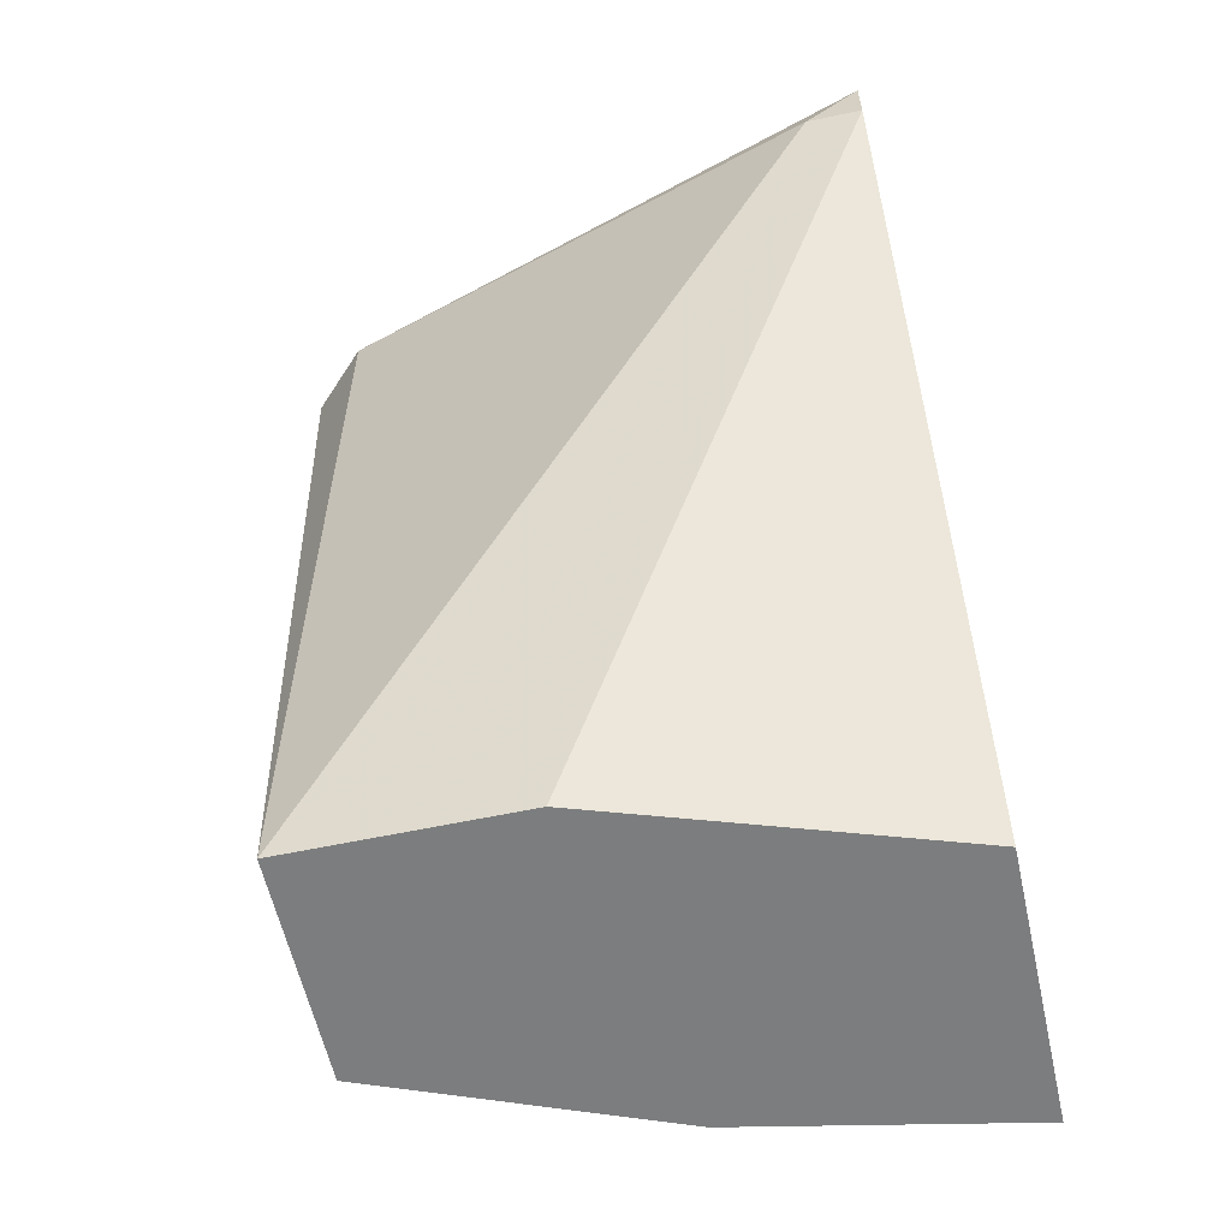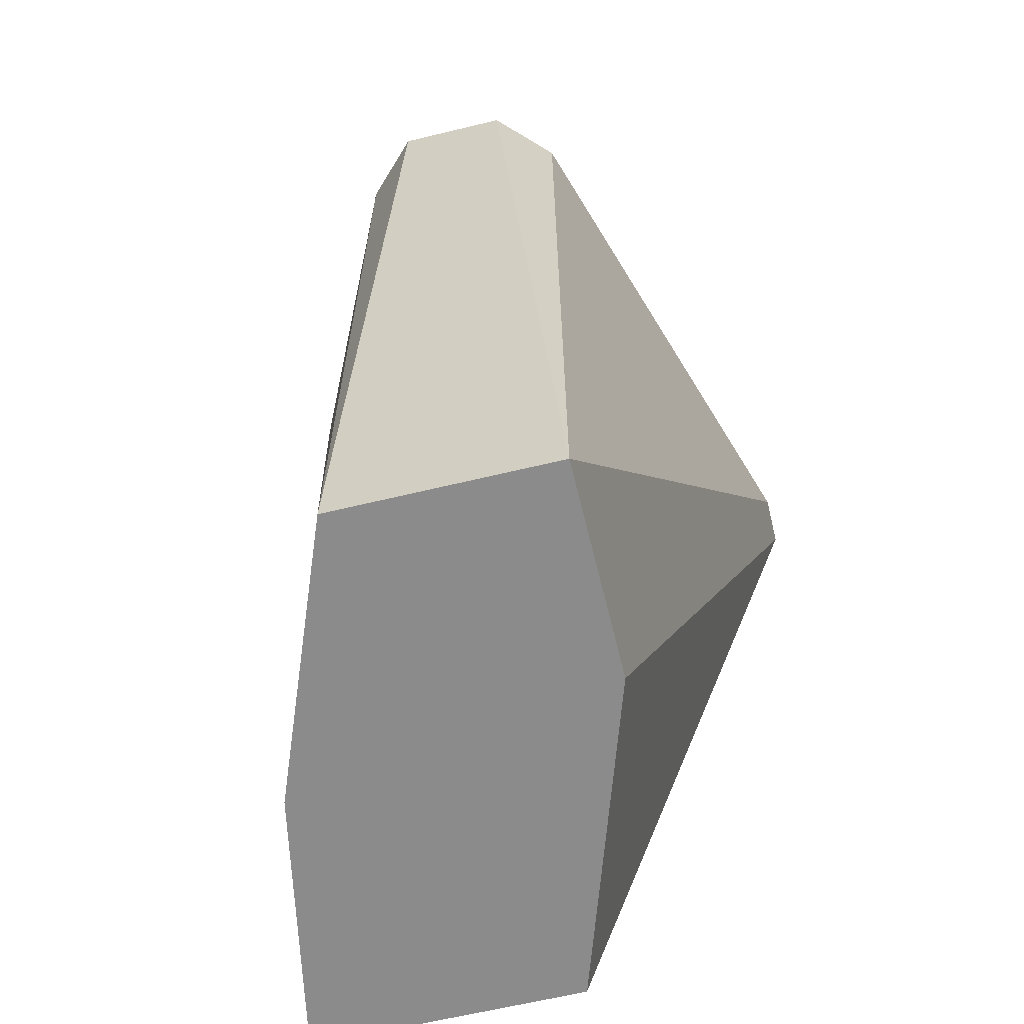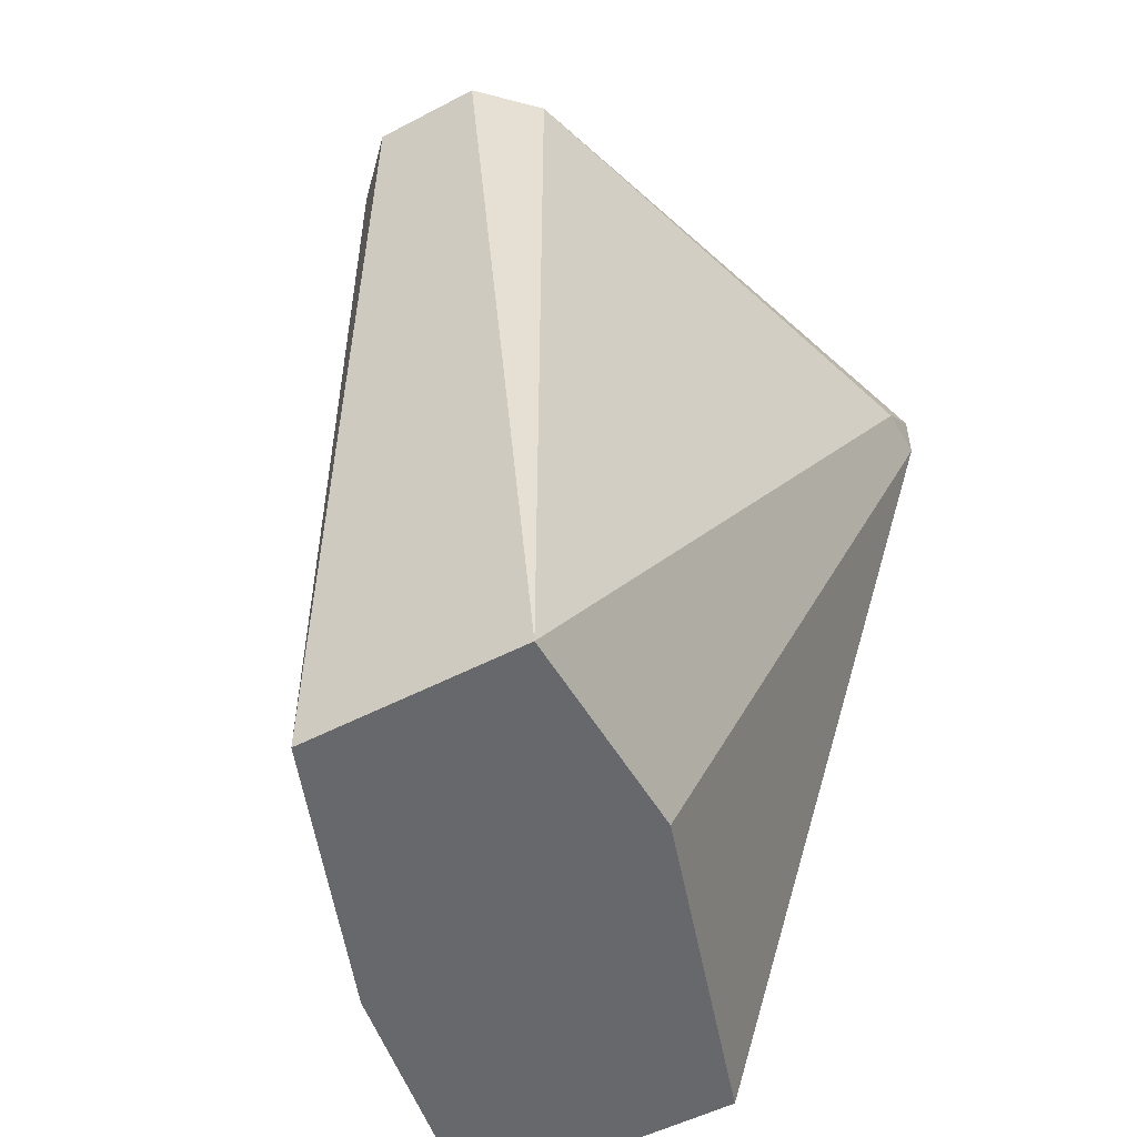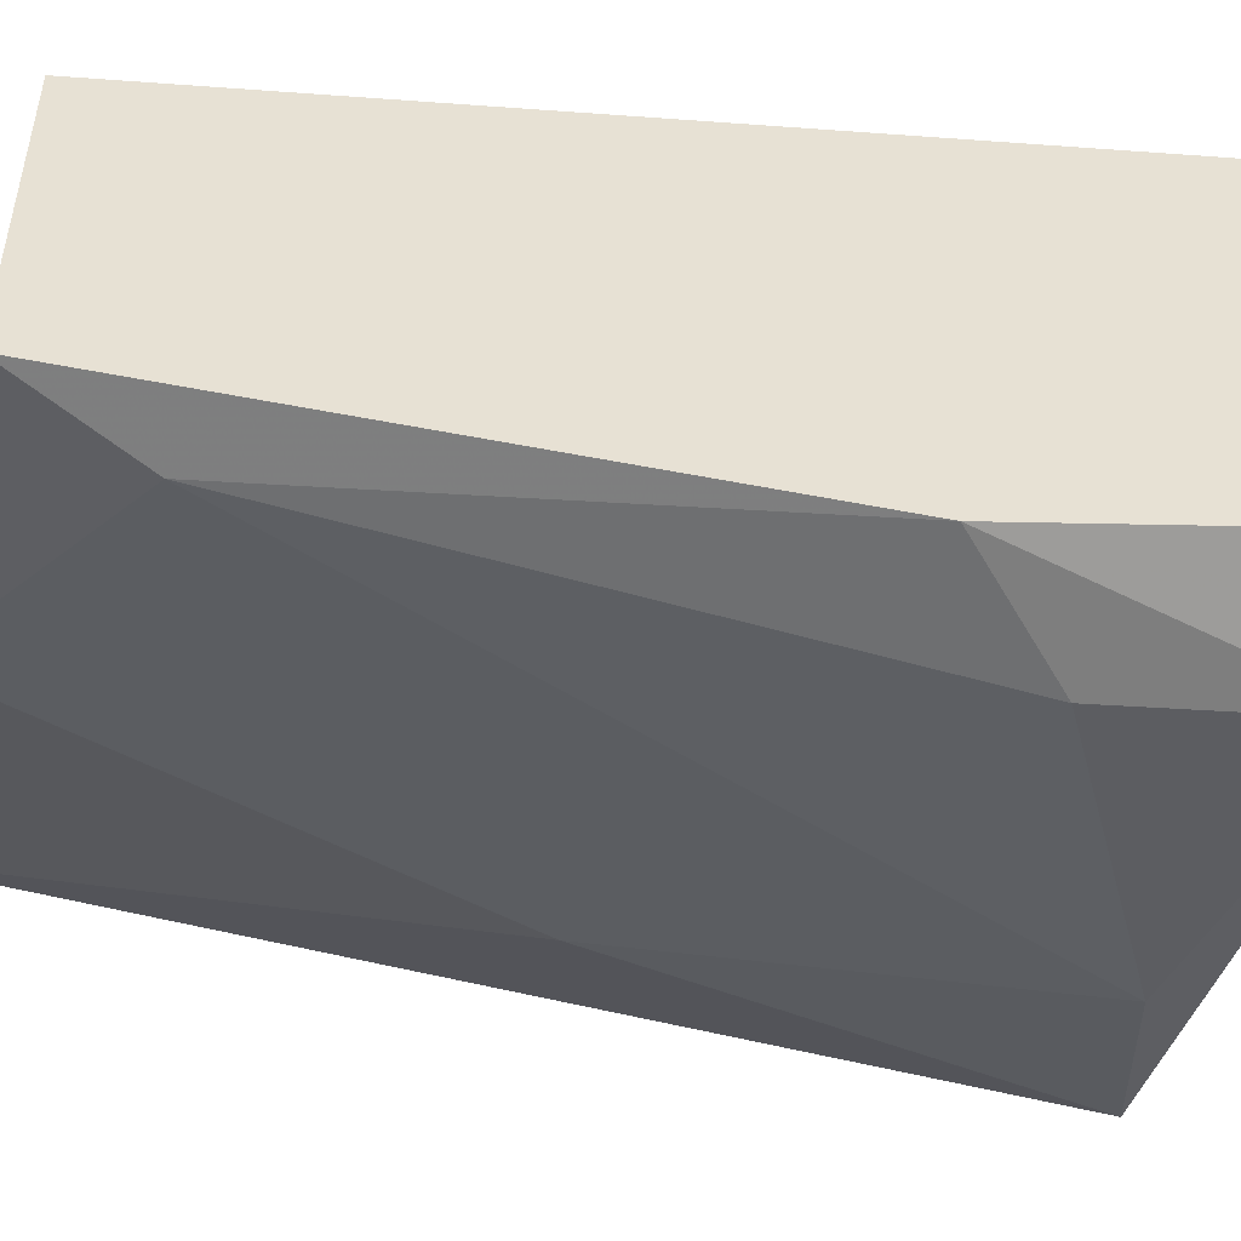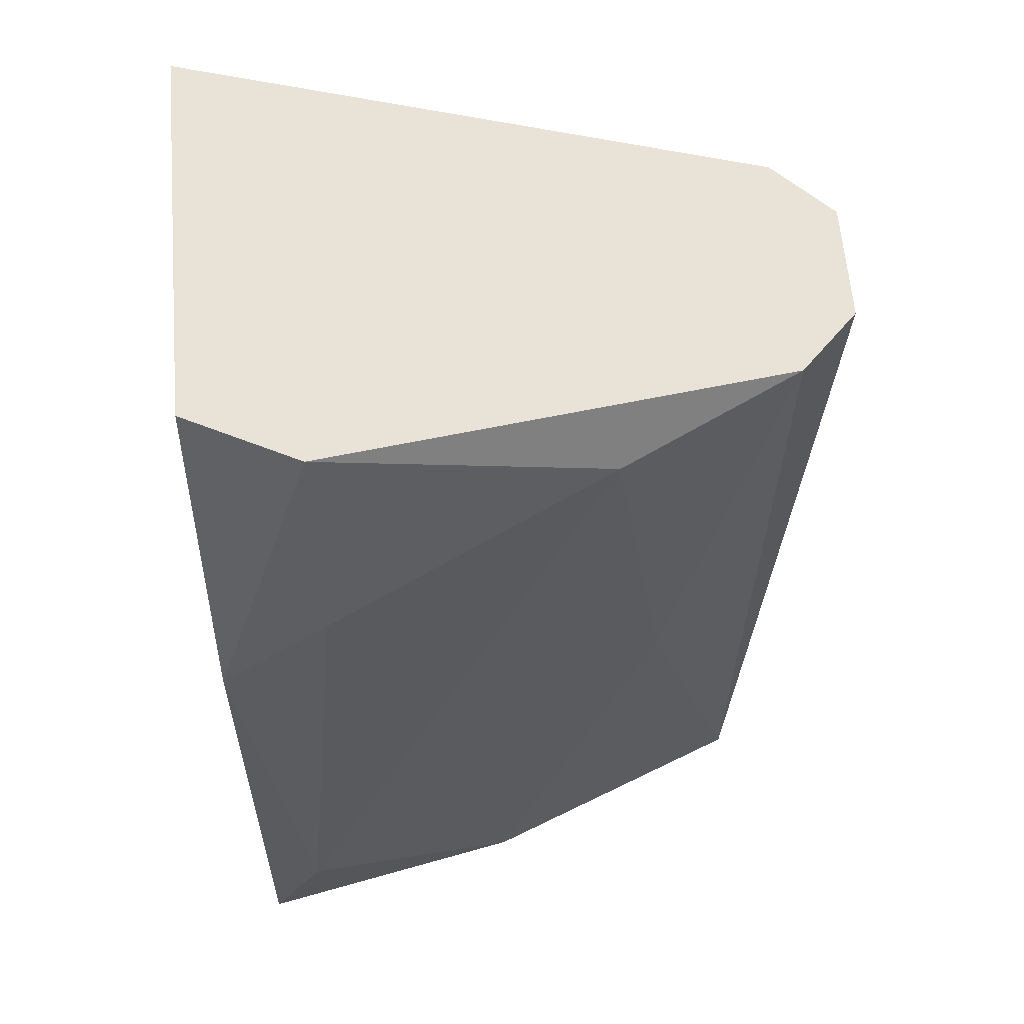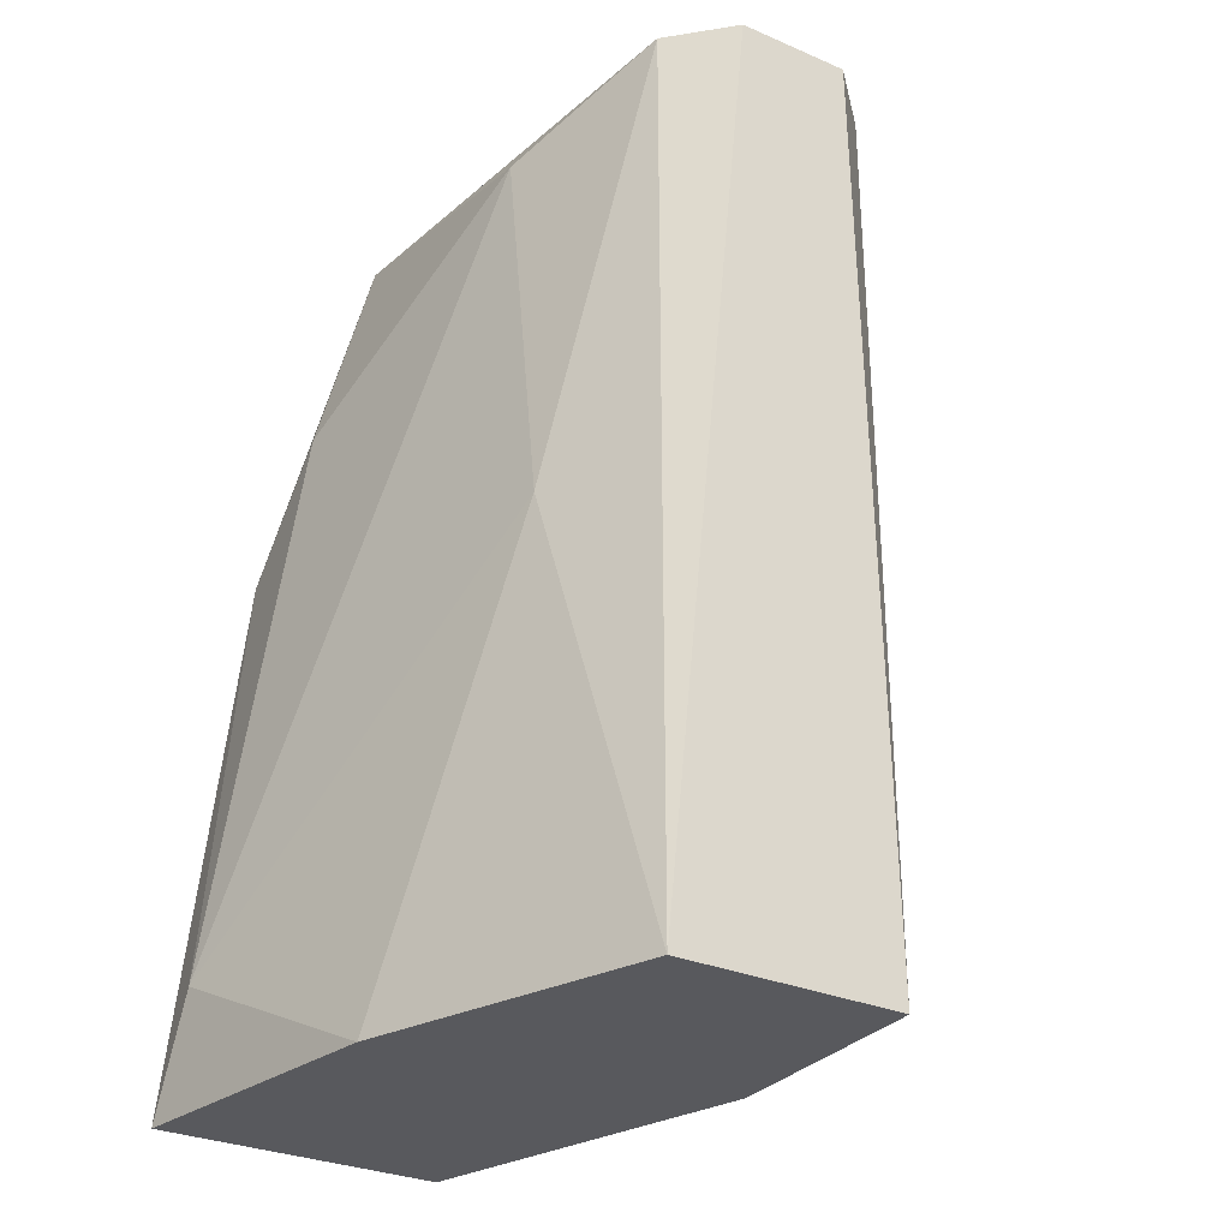
<metadata>
{"format":"obj","ext":"obj","renderer":"f3d","projection":"perspective","resolution":1024,"background":"white","views":[{"elev":-59.0,"azim":-167.6,"up":"+Z"},{"elev":-63.8,"azim":103.7,"up":"+Z"},{"elev":-52.4,"azim":119.4,"up":"+Z"},{"elev":-49.9,"azim":-106.6,"up":"+Y"},{"elev":62.5,"azim":-4.8,"up":"+Z"},{"elev":-30.2,"azim":58.0,"up":"+Z"}]}
</metadata>
<code>
v -0.06057 -0.04318 0.02101
v -0.06057 -0.04189 0.02615
v -0.05543 -0.03547 0.005589
v -0.05672 -0.04318 0.005589
v -0.05286 -0.04189 0.01587
v -0.06186 -0.04446 0.00816
v -0.06186 -0.03161 0.02487
v -0.04901 -0.03932 0.02615
v -0.04901 -0.03675 0.02615
v -0.06314 -0.03804 0.005589
v -0.06314 -0.04061 0.02615
v -0.06314 -0.04318 0.01844
v -0.06314 -0.04446 0.005589
v -0.06314 -0.03161 0.02615
v -0.06314 -0.03161 0.02487
v -0.05415 -0.04189 0.02487
v -0.05029 -0.04061 0.005589
v -0.05029 -0.04061 0.02615
v -0.05029 -0.03547 0.005589
v -0.05029 -0.03547 0.02615
f 6 4 5
f 8 9 14
f 9 8 19
f 8 14 11
f 14 13 11
f 13 14 10
f 19 13 10
f 13 19 17
f 19 8 17
f 19 10 3
f 14 9 20
f 9 19 20
f 13 17 4
f 19 3 7
f 14 20 7
f 20 19 7
f 8 11 18
f 17 8 18
f 16 1 6
f 13 4 6
f 10 14 15
f 3 10 15
f 14 7 15
f 7 3 15
f 1 16 2
f 18 11 2
f 16 18 2
f 11 13 12
f 13 6 12
f 6 1 12
f 2 11 12
f 1 2 12
f 4 17 5
f 17 18 5
f 18 16 5
f 16 6 5

</code>
